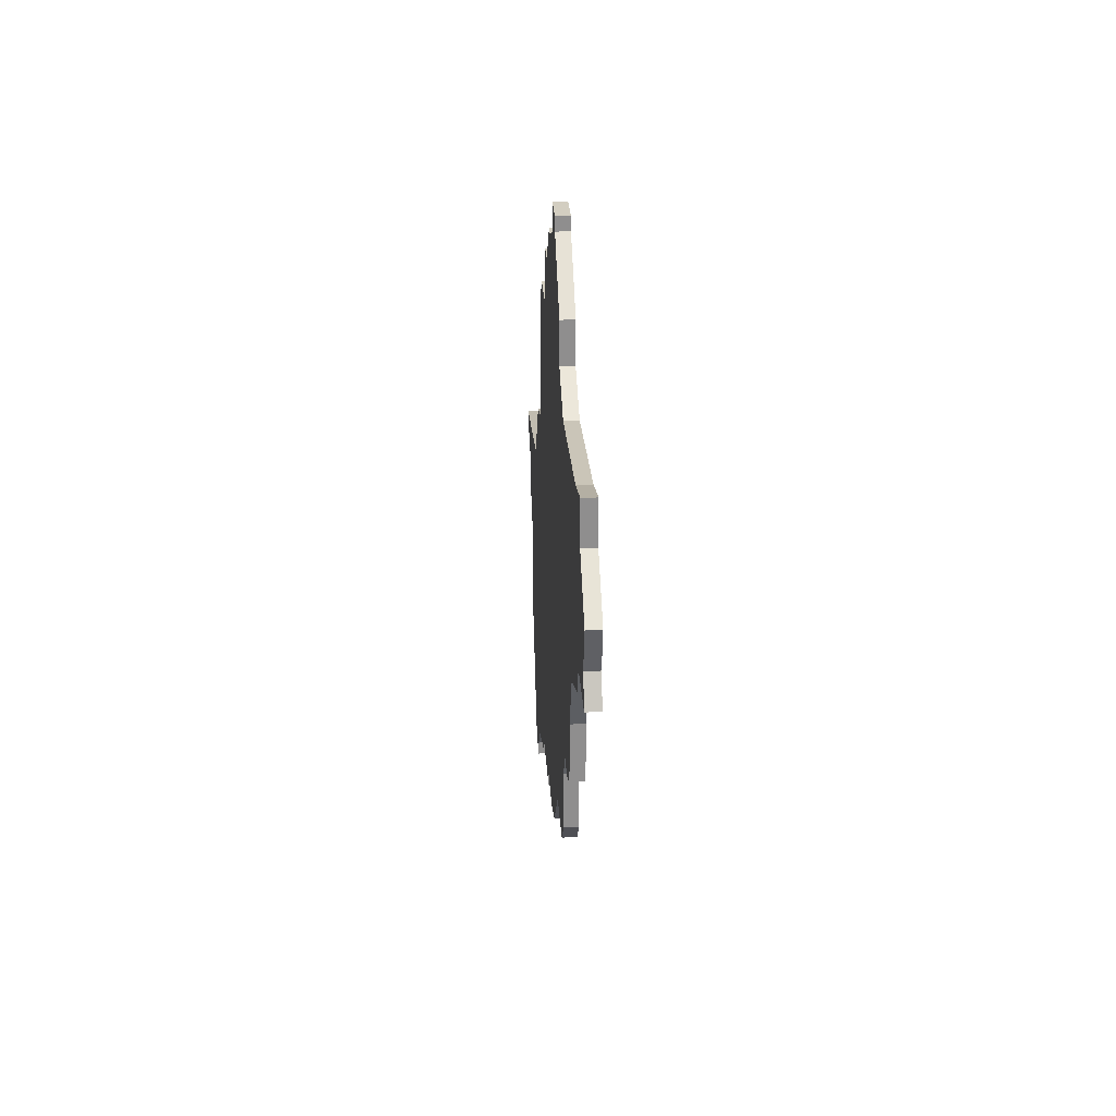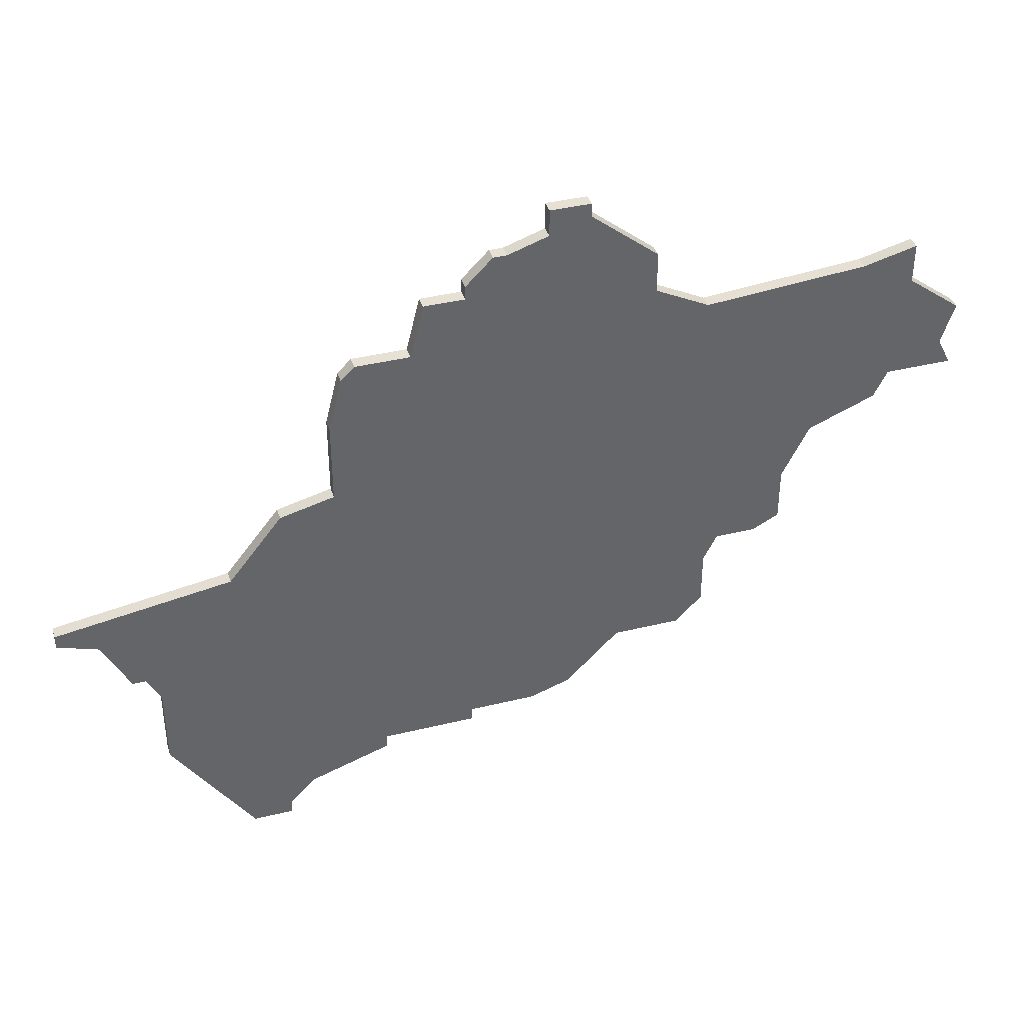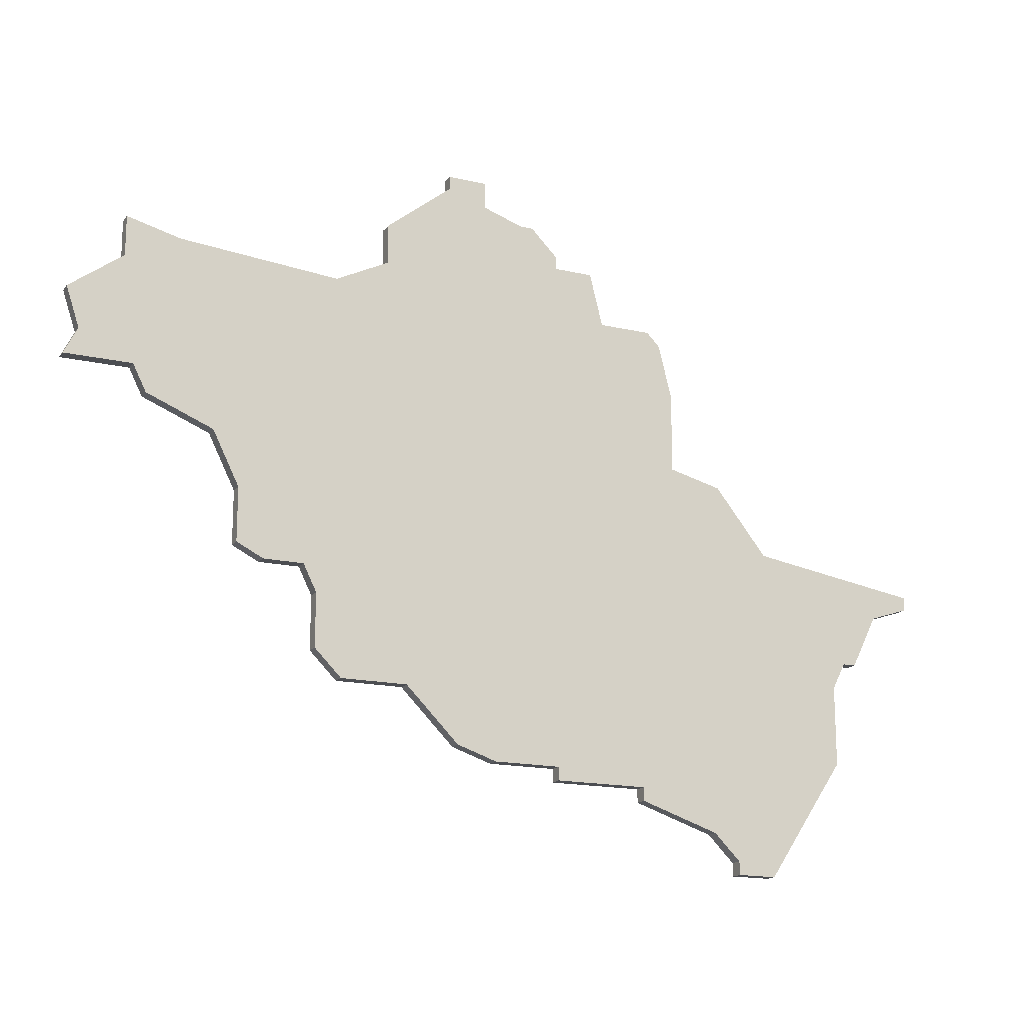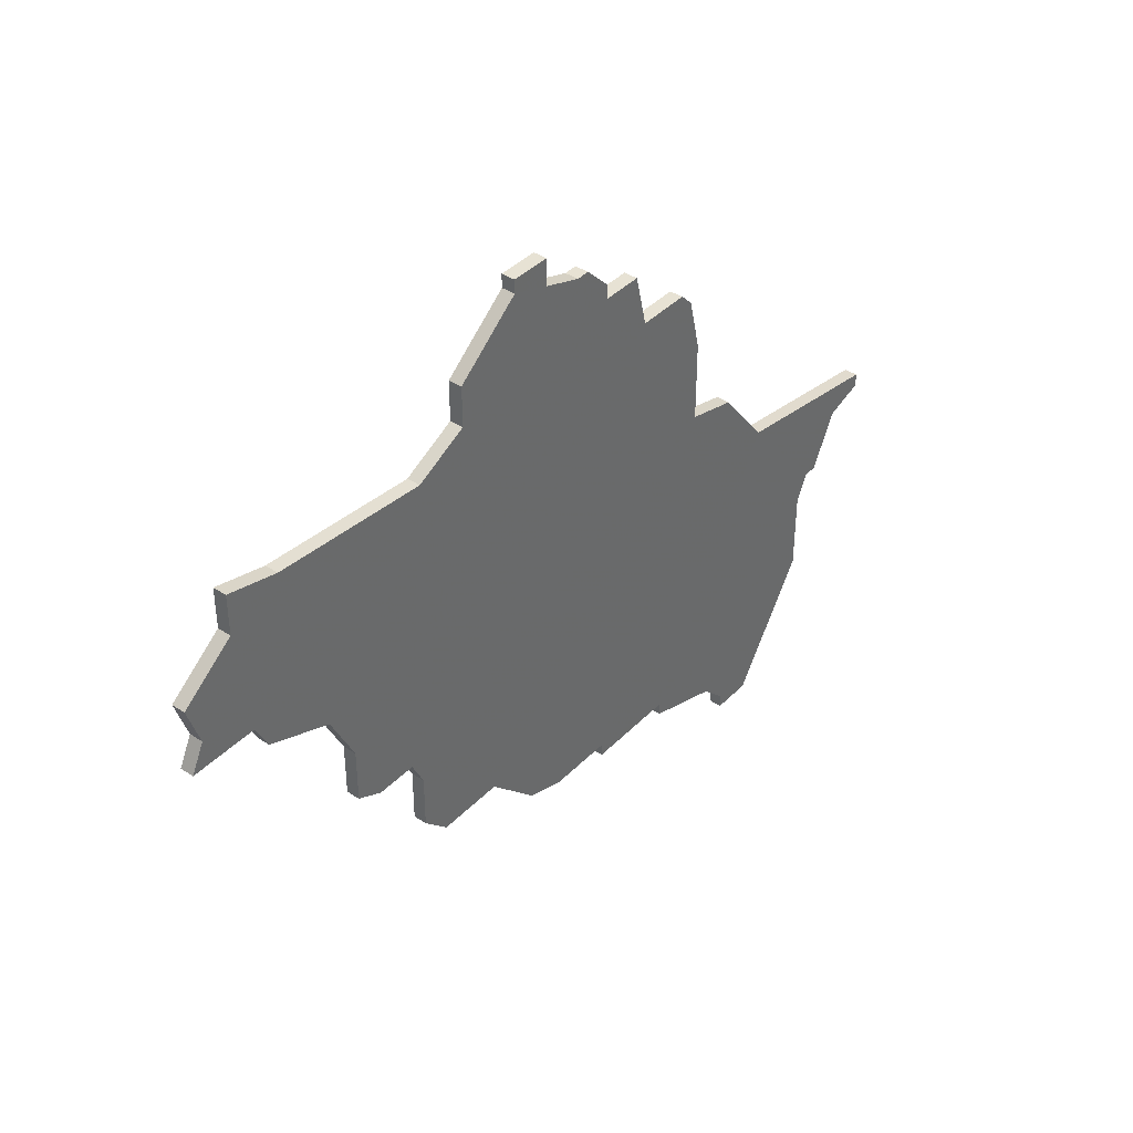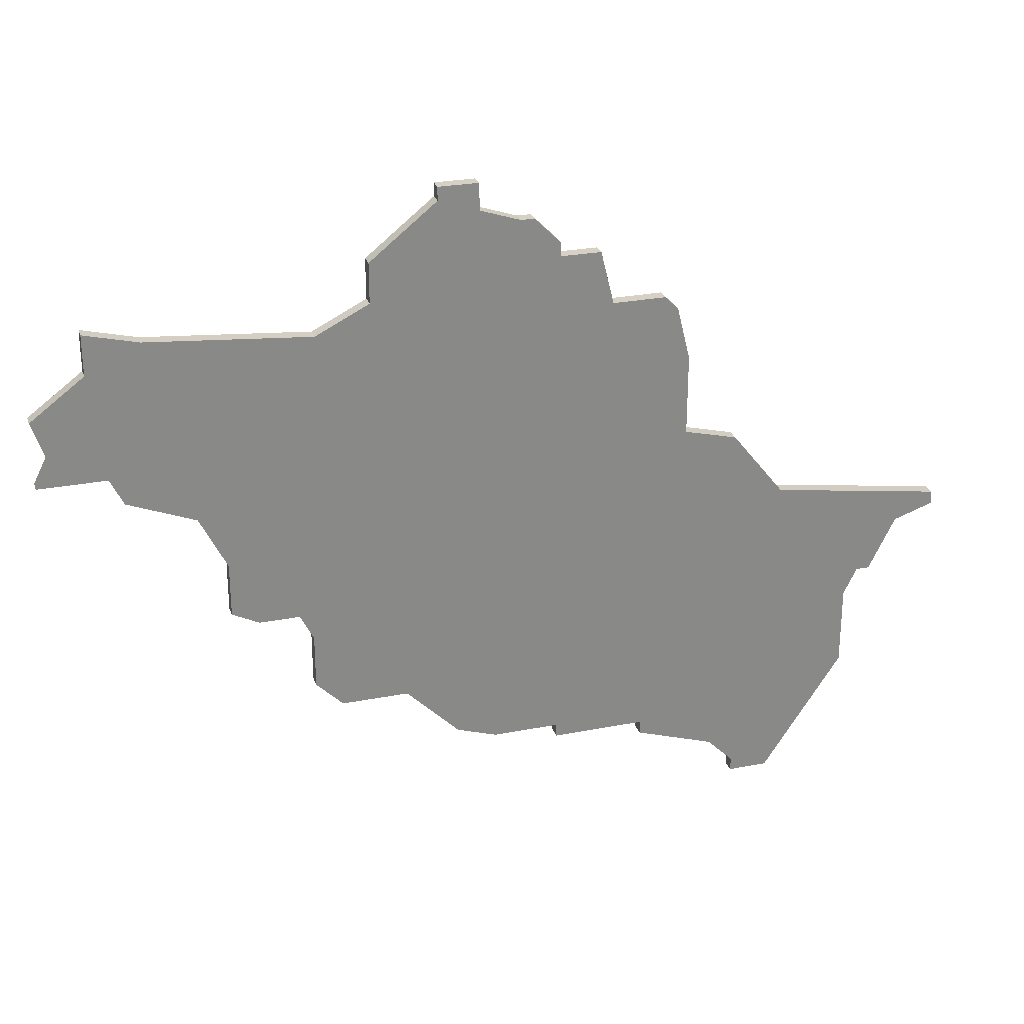
<metadata>
{"format":"obj","ext":"obj","renderer":"f3d","projection":"perspective","resolution":1024,"background":"white","views":[{"elev":25.3,"azim":-93.2,"up":"+Y"},{"elev":39.2,"azim":163.0,"up":"+Y"},{"elev":-16.6,"azim":-25.1,"up":"+Y"},{"elev":39.9,"azim":-50.9,"up":"+Y"},{"elev":26.7,"azim":-16.9,"up":"+Y"}]}
</metadata>
<code>
v 1742 -1802 0
v 1742 -1802 1
v 1742 -1797 0
v 1742 -1797 1
v 1775 -1828 0
v 1775 -1828 1
v 1808 -1814 0
v 1808 -1814 1
v 1750 -1792 0
v 1750 -1792 1
v 1783 -1789 0
v 1783 -1789 1
v 1766 -1788 0
v 1766 -1788 1
v 1766 -1791 0
v 1766 -1791 1
v 1774 -1785 0
v 1774 -1785 1
v 1774 -1783 0
v 1774 -1783 1
v 1757 -1815 0
v 1757 -1815 1
v 1790 -1804 0
v 1790 -1804 1
v 1790 -1798 0
v 1790 -1798 1
v 1798 -1810 0
v 1798 -1810 1
v 1798 -1835 0
v 1798 -1835 1
v 1806 -1818 0
v 1806 -1818 1
v 1748 -1804 0
v 1748 -1804 1
v 1789 -1794 0
v 1789 -1794 1
v 1772 -1827 0
v 1772 -1827 1
v 1805 -1818 0
v 1805 -1818 1
v 1747 -1802 0
v 1747 -1802 1
v 1780 -1828 0
v 1780 -1828 1
v 1780 -1829 0
v 1780 -1829 1
v 1780 -1788 0
v 1780 -1788 1
v 1780 -1789 0
v 1780 -1789 1
v 1755 -1810 0
v 1755 -1810 1
v 1755 -1814 0
v 1755 -1814 1
v 1788 -1793 0
v 1788 -1793 1
v 1763 -1823 0
v 1763 -1823 1
v 1771 -1784 0
v 1771 -1784 1
v 1771 -1783 0
v 1771 -1783 1
v 1804 -1826 0
v 1804 -1826 1
v 1804 -1820 0
v 1804 -1820 1
v 1746 -1794 0
v 1746 -1794 1
v 1746 -1791 0
v 1746 -1791 1
v 1787 -1829 0
v 1787 -1829 1
v 1787 -1830 0
v 1787 -1830 1
v 1762 -1793 0
v 1762 -1793 1
v 1795 -1834 0
v 1795 -1834 1
v 1795 -1835 0
v 1795 -1835 1
v 1778 -1786 0
v 1778 -1786 1
v 1811 -1812 0
v 1811 -1812 1
v 1811 -1813 0
v 1811 -1813 1
v 1753 -1806 0
v 1753 -1806 1
v 1761 -1817 0
v 1761 -1817 1
v 1761 -1821 0
v 1761 -1821 1
v 1794 -1805 0
v 1794 -1805 1
v 1777 -1786 0
v 1777 -1786 1
v 1760 -1815 0
v 1760 -1815 1
v 1793 -1832 0
v 1793 -1832 1
v 1768 -1823 0
v 1768 -1823 1
v 1743 -1800 0
v 1743 -1800 1
v 1784 -1793 0
v 1784 -1793 1
f 51 21 53
f 97 21 51
f 41 87 33
f 75 51 87
f 5 37 101
f 97 101 89
f 57 91 89
f 89 101 57
f 97 15 105
f 75 97 51
f 101 97 23
f 103 3 67
f 1 103 41
f 41 103 67
f 69 9 67
f 41 67 9
f 41 9 87
f 75 87 9
f 17 15 13
f 19 59 61
f 59 19 17
f 17 13 59
f 95 15 17
f 75 15 97
f 5 101 43
f 71 99 73
f 43 71 45
f 71 43 23
f 101 23 43
f 71 65 99
f 63 29 77
f 79 77 29
f 99 65 63
f 71 27 65
f 39 7 31
f 65 27 39
f 63 77 99
f 7 39 27
f 105 49 11
f 49 105 15
f 35 105 55
f 47 95 81
f 47 49 95
f 95 49 15
f 27 83 7
f 85 7 83
f 35 25 105
f 23 105 25
f 93 27 23
f 71 23 27
f 23 97 105
f 54 22 52
f 52 22 98
f 34 88 42
f 88 52 76
f 102 38 6
f 90 102 98
f 90 92 58
f 58 102 90
f 106 16 98
f 52 98 76
f 24 98 102
f 68 4 104
f 42 104 2
f 68 104 42
f 68 10 70
f 10 68 42
f 88 10 42
f 10 88 76
f 14 16 18
f 62 60 20
f 18 20 60
f 60 14 18
f 18 16 96
f 98 16 76
f 44 102 6
f 74 100 72
f 46 72 44
f 24 44 72
f 44 24 102
f 100 66 72
f 78 30 64
f 30 78 80
f 64 66 100
f 66 28 72
f 32 8 40
f 40 28 66
f 100 78 64
f 28 40 8
f 12 50 106
f 16 106 50
f 56 106 36
f 82 96 48
f 96 50 48
f 16 50 96
f 8 84 28
f 84 8 86
f 106 26 36
f 26 106 24
f 24 28 94
f 28 24 72
f 106 98 24
f 70 10 69
f 69 10 9
f 68 70 67
f 67 70 69
f 4 68 3
f 3 68 67
f 104 4 103
f 103 4 3
f 2 104 1
f 1 104 103
f 42 2 41
f 41 2 1
f 34 42 33
f 33 42 41
f 88 34 87
f 87 34 33
f 52 88 51
f 51 88 87
f 54 52 53
f 53 52 51
f 22 54 21
f 21 54 53
f 98 22 97
f 97 22 21
f 90 98 89
f 89 98 97
f 92 90 91
f 91 90 89
f 58 92 57
f 57 92 91
f 102 58 101
f 101 58 57
f 38 102 37
f 37 102 101
f 6 38 5
f 5 38 37
f 44 6 43
f 43 6 5
f 46 44 45
f 45 44 43
f 72 46 71
f 71 46 45
f 74 72 73
f 73 72 71
f 100 74 99
f 99 74 73
f 78 100 77
f 77 100 99
f 80 78 79
f 79 78 77
f 30 80 29
f 29 80 79
f 64 30 63
f 63 30 29
f 66 64 65
f 65 64 63
f 40 66 39
f 39 66 65
f 32 40 31
f 31 40 39
f 8 32 7
f 7 32 31
f 86 8 85
f 85 8 7
f 84 86 83
f 83 86 85
f 28 84 27
f 27 84 83
f 94 28 93
f 93 28 27
f 24 94 23
f 23 94 93
f 26 24 25
f 25 24 23
f 36 26 35
f 35 26 25
f 56 36 55
f 55 36 35
f 106 56 105
f 105 56 55
f 12 106 11
f 11 106 105
f 50 12 49
f 49 12 11
f 48 50 47
f 47 50 49
f 82 48 81
f 81 48 47
f 96 82 95
f 95 82 81
f 18 96 17
f 17 96 95
f 20 18 19
f 19 18 17
f 62 20 61
f 61 20 19
f 60 62 59
f 59 62 61
f 14 60 13
f 13 60 59
f 16 14 15
f 15 14 13
f 10 76 9
f 9 76 75
f 76 16 75
f 75 16 15

</code>
